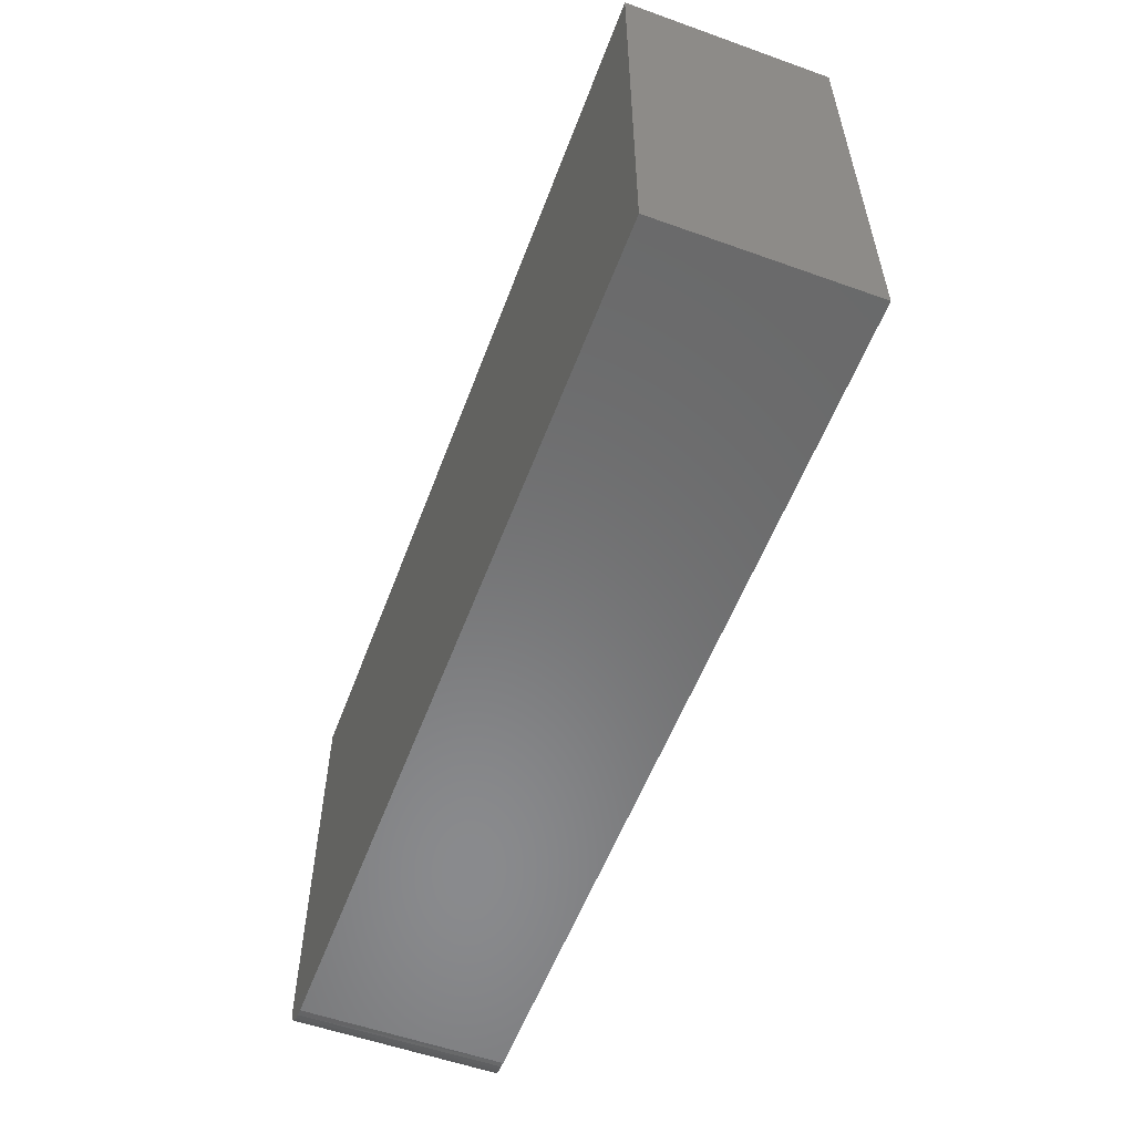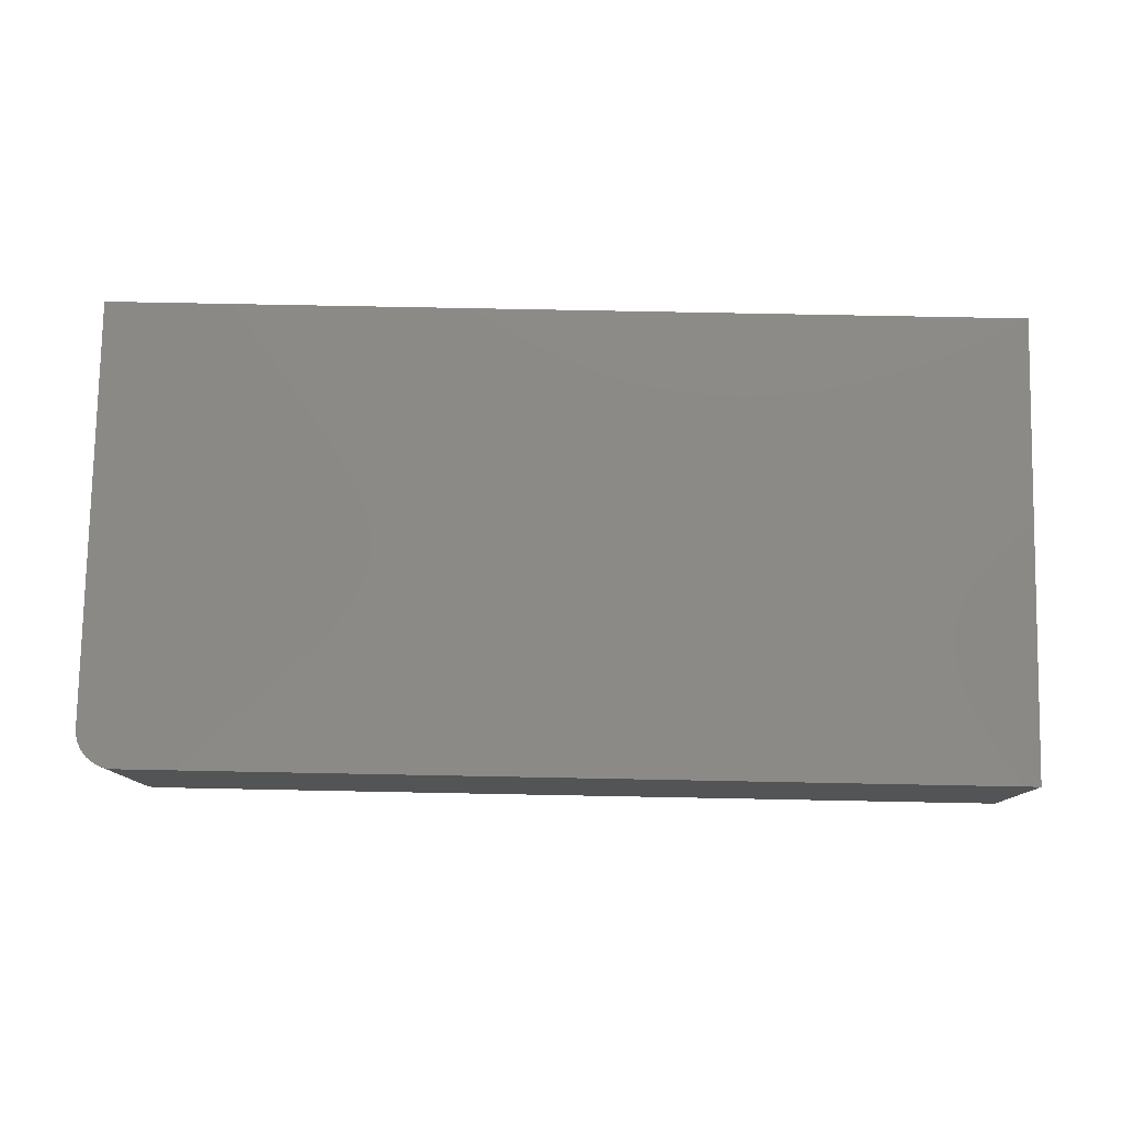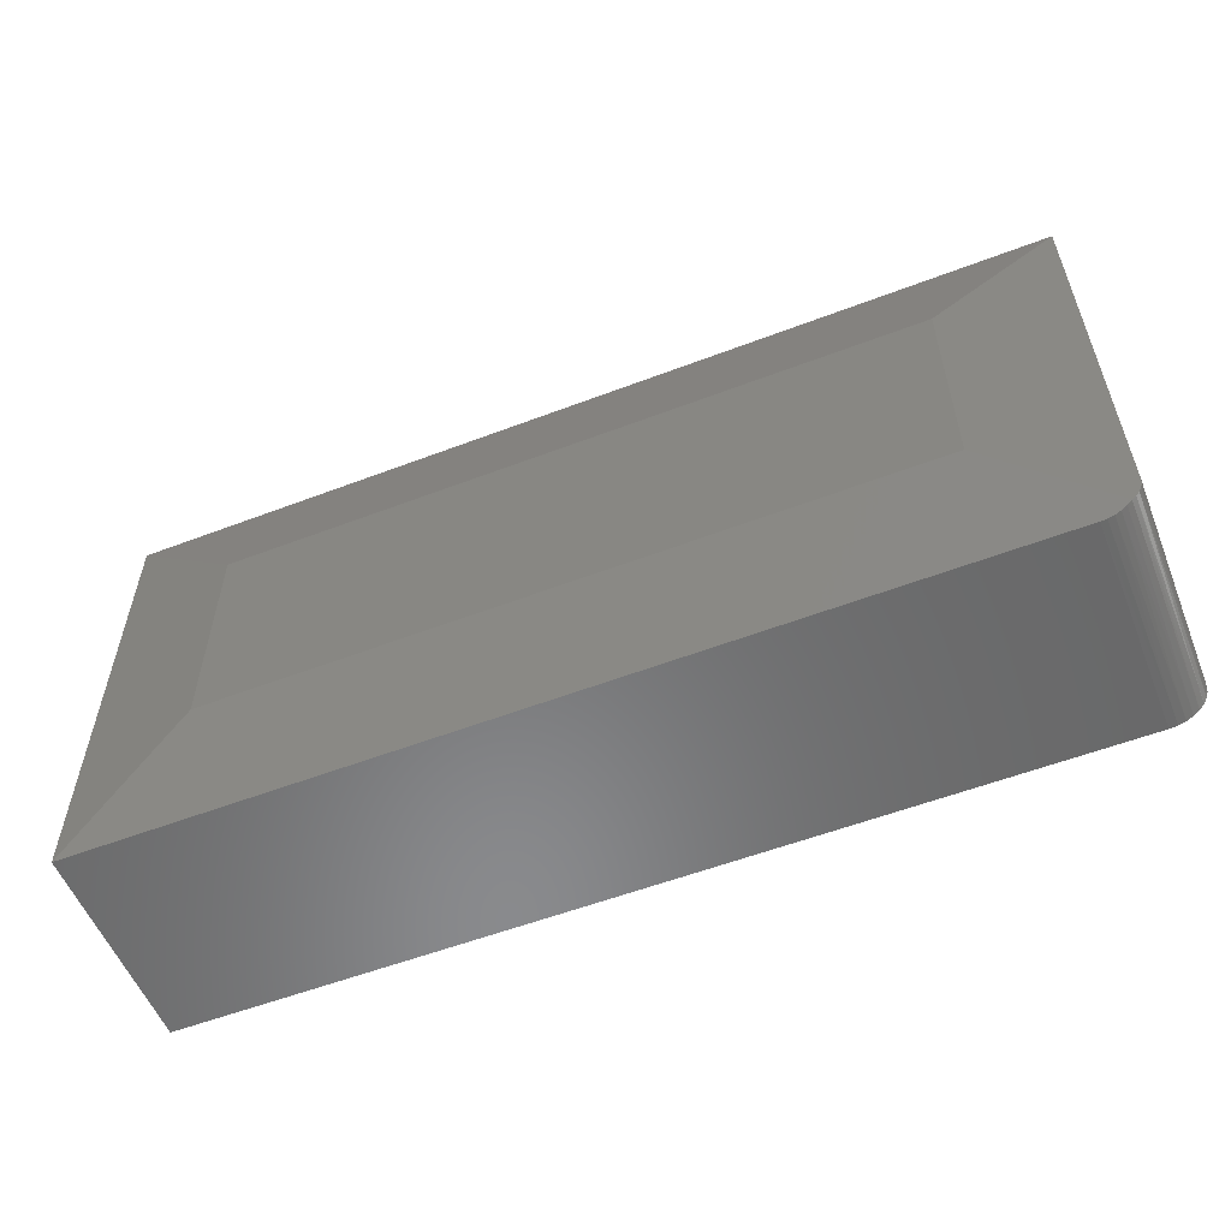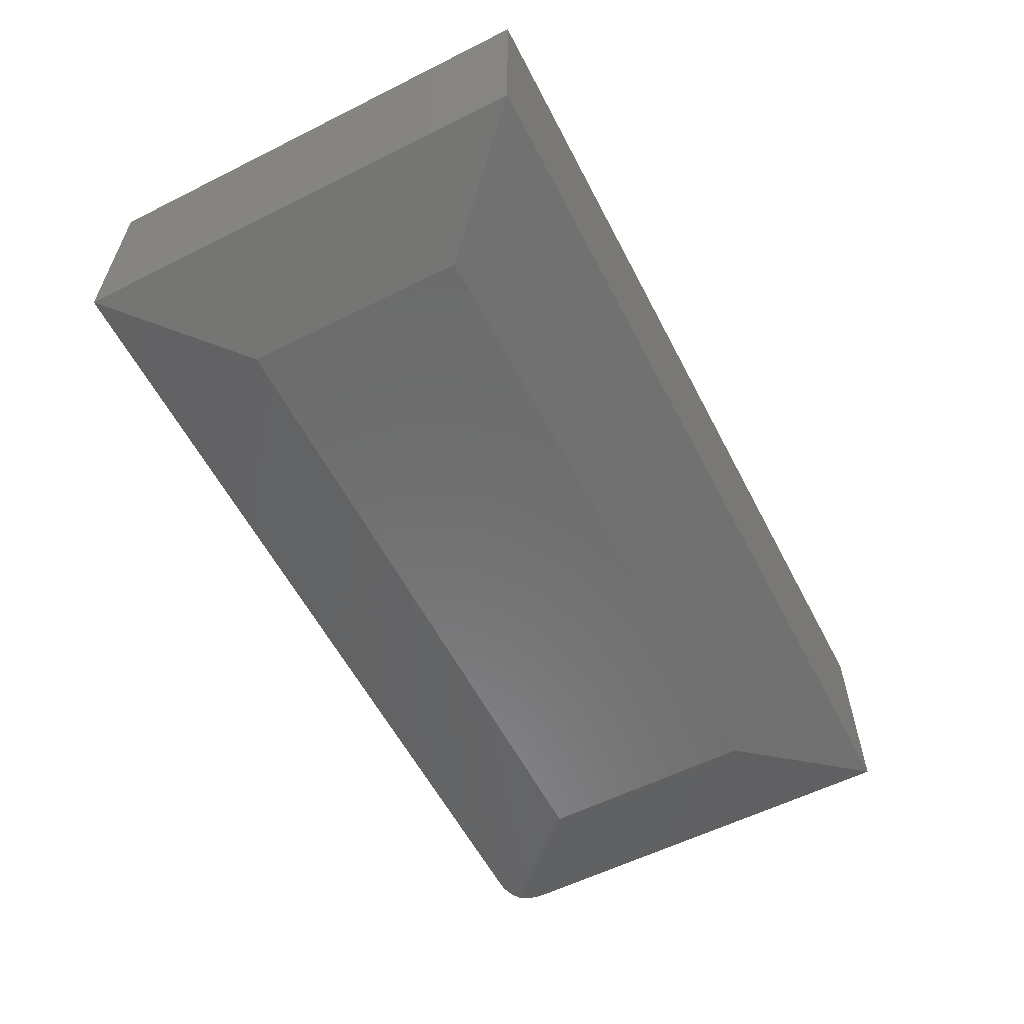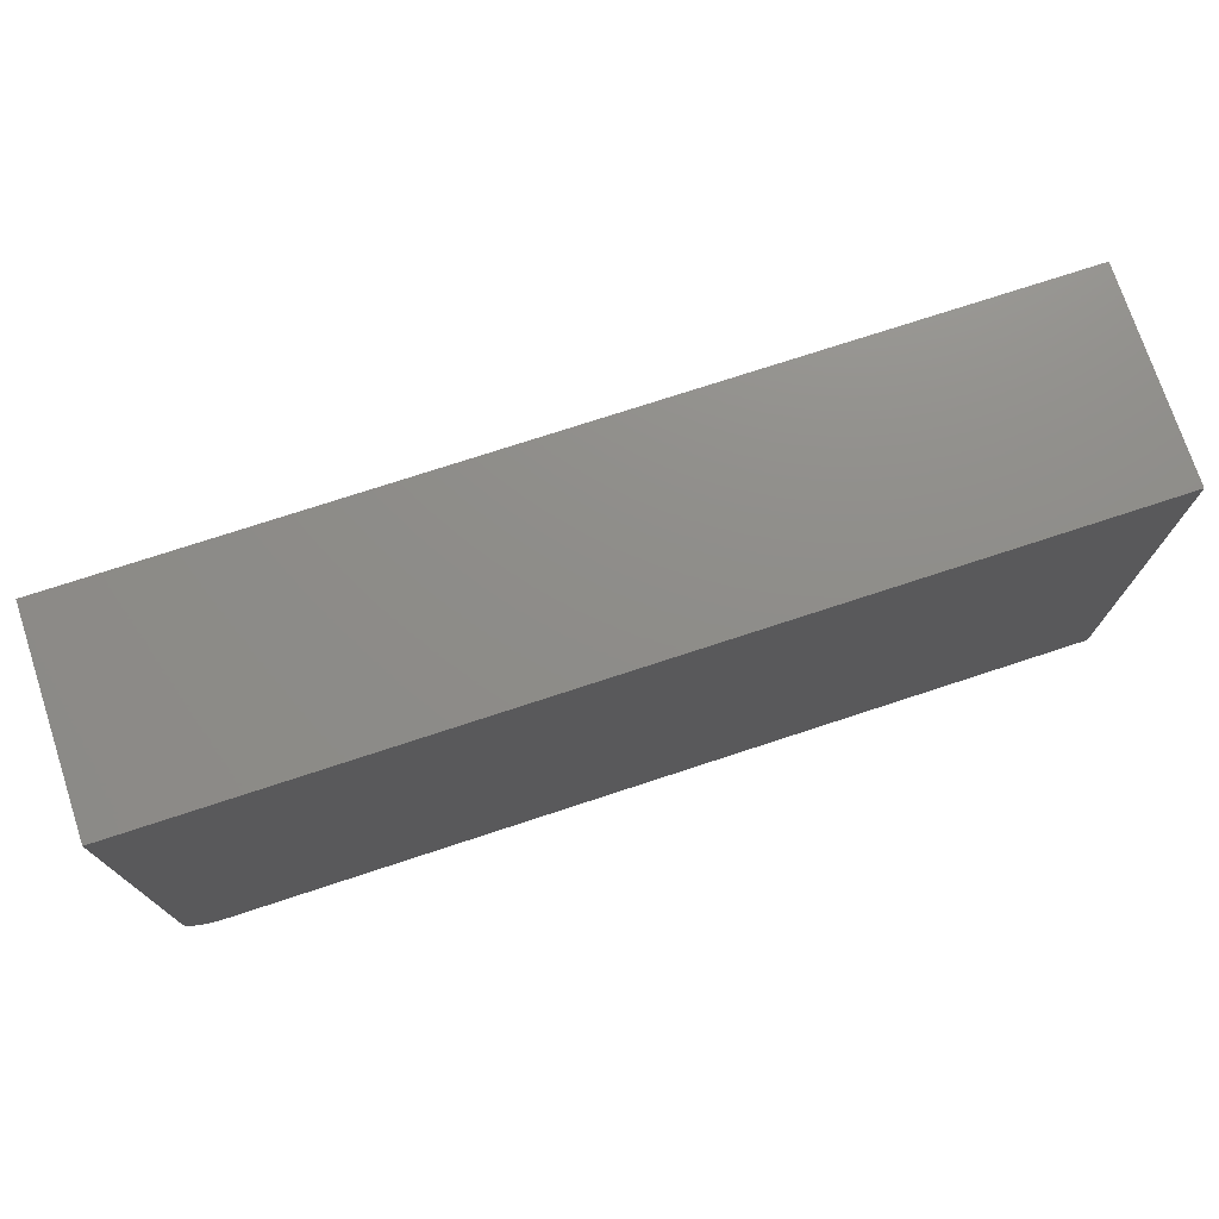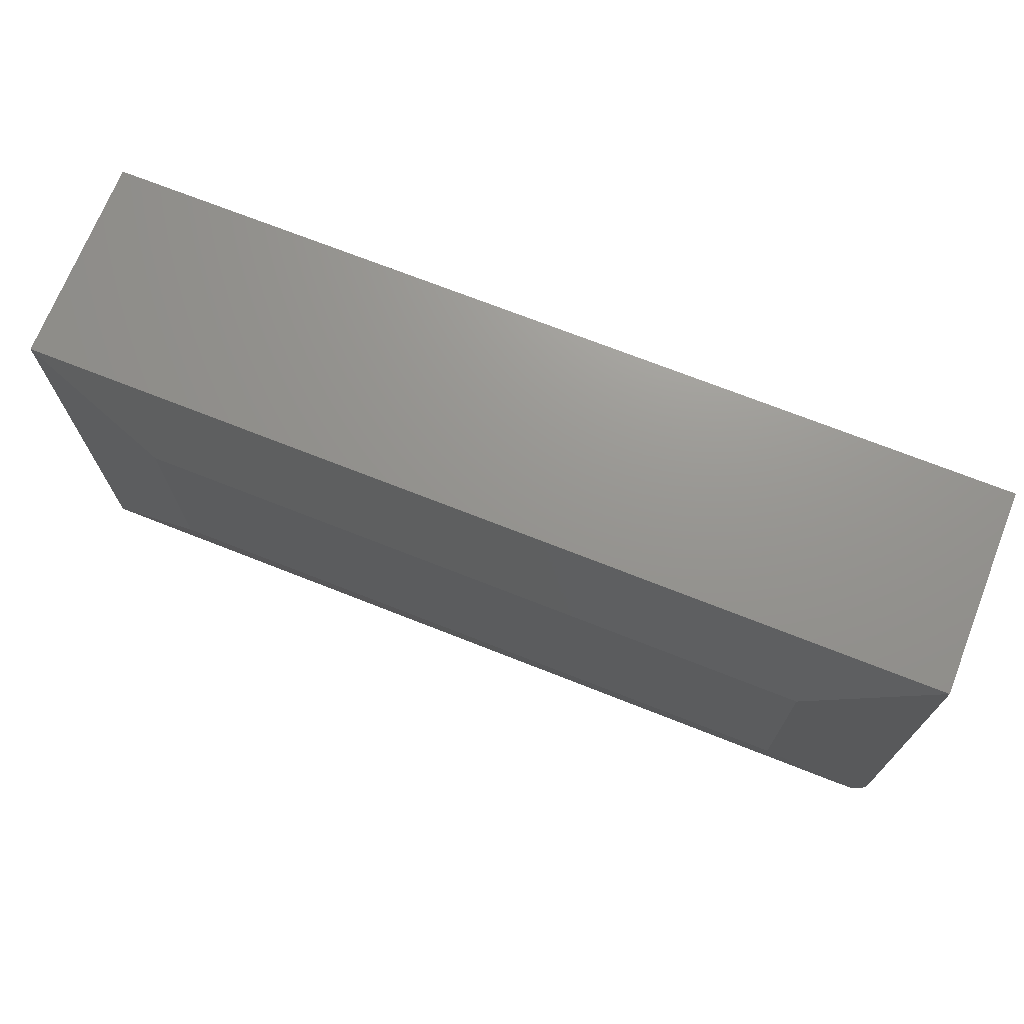
<metadata>
{"format":"stl","ext":"stl","renderer":"f3d","projection":"perspective","resolution":1024,"background":"white","views":[{"elev":-56.2,"azim":-110.5,"up":"+Z"},{"elev":78.7,"azim":-178.9,"up":"+Y"},{"elev":-55.9,"azim":21.8,"up":"+Z"},{"elev":-58.3,"azim":-62.7,"up":"+Y"},{"elev":74.2,"azim":161.8,"up":"+Z"},{"elev":70.9,"azim":21.6,"up":"+Z"}]}
</metadata>
<code>
# stl→obj: 30 verts, 56 faces
v 0.5547 -0.375 -0.1562
v 0.7317 -0.3396 -0.3333
v 0.738 -0.3383 -0.3259
v 0.7431 -0.3373 -0.3176
v 0.7469 -0.3366 -0.3084
v 0.7492 -0.3361 -0.2989
v 0.75 -0.3359 -0.2891
v 0.75 -0.3359 0.4063
v 0.5547 -0.375 0.211
v 0.7158 -0.3373 -0.3448
v 0.7242 -0.3383 -0.3396
v 0.7067 -0.3365 -0.3485
v 0.6875 -0.3359 -0.3516
v 0.697 -0.3361 -0.3508
v -0.75 -0.3359 -0.3516
v -0.5547 -0.375 -0.1562
v 0.75 1.7e-16 -0.2891
v 0.75 2.086e-16 0.4063
v -0.75 0 -0.3516
v 0.6875 1.596e-16 -0.3516
v 0.6997 1.61e-16 -0.3504
v 0.7488 1.692e-16 -0.3013
v 0.7452 1.681e-16 -0.313
v 0.7395 1.669e-16 -0.3238
v 0.7317 1.655e-16 -0.3333
v 0.7222 1.64e-16 -0.341
v 0.7114 1.625e-16 -0.3468
v -0.75 4.207e-17 0.4063
v -0.5547 -0.375 0.211
v -0.75 -0.3359 0.4063
f 1 2 3
f 1 3 4
f 1 4 5
f 1 5 6
f 1 6 7
f 1 7 8
f 1 8 9
f 10 11 12
f 2 1 13
f 2 13 14
f 2 14 12
f 2 12 11
f 15 13 16
f 16 13 1
f 7 17 8
f 8 17 18
f 15 19 13
f 13 19 20
f 19 21 20
f 17 22 23
f 17 23 24
f 17 24 25
f 17 25 26
f 17 26 27
f 17 27 21
f 17 21 19
f 17 19 28
f 17 28 18
f 2 25 3
f 2 11 25
f 13 21 14
f 13 20 21
f 17 6 22
f 17 7 6
f 22 6 5
f 22 5 23
f 23 5 4
f 23 4 24
f 4 3 24
f 25 24 3
f 25 11 26
f 26 11 10
f 26 10 27
f 27 10 12
f 27 12 21
f 12 14 21
f 16 1 29
f 29 1 9
f 30 28 15
f 15 28 19
f 8 18 30
f 30 18 28
f 8 30 9
f 9 30 29
f 30 15 29
f 29 15 16

</code>
